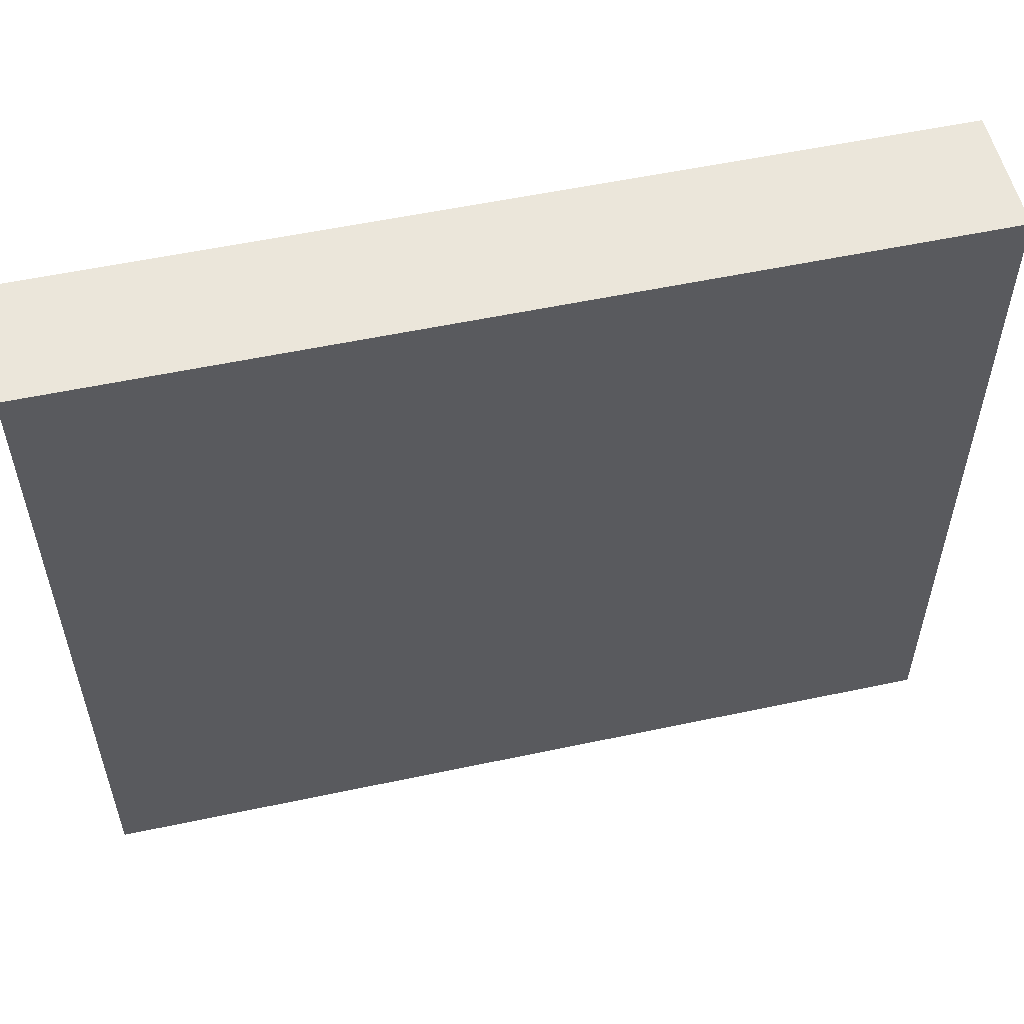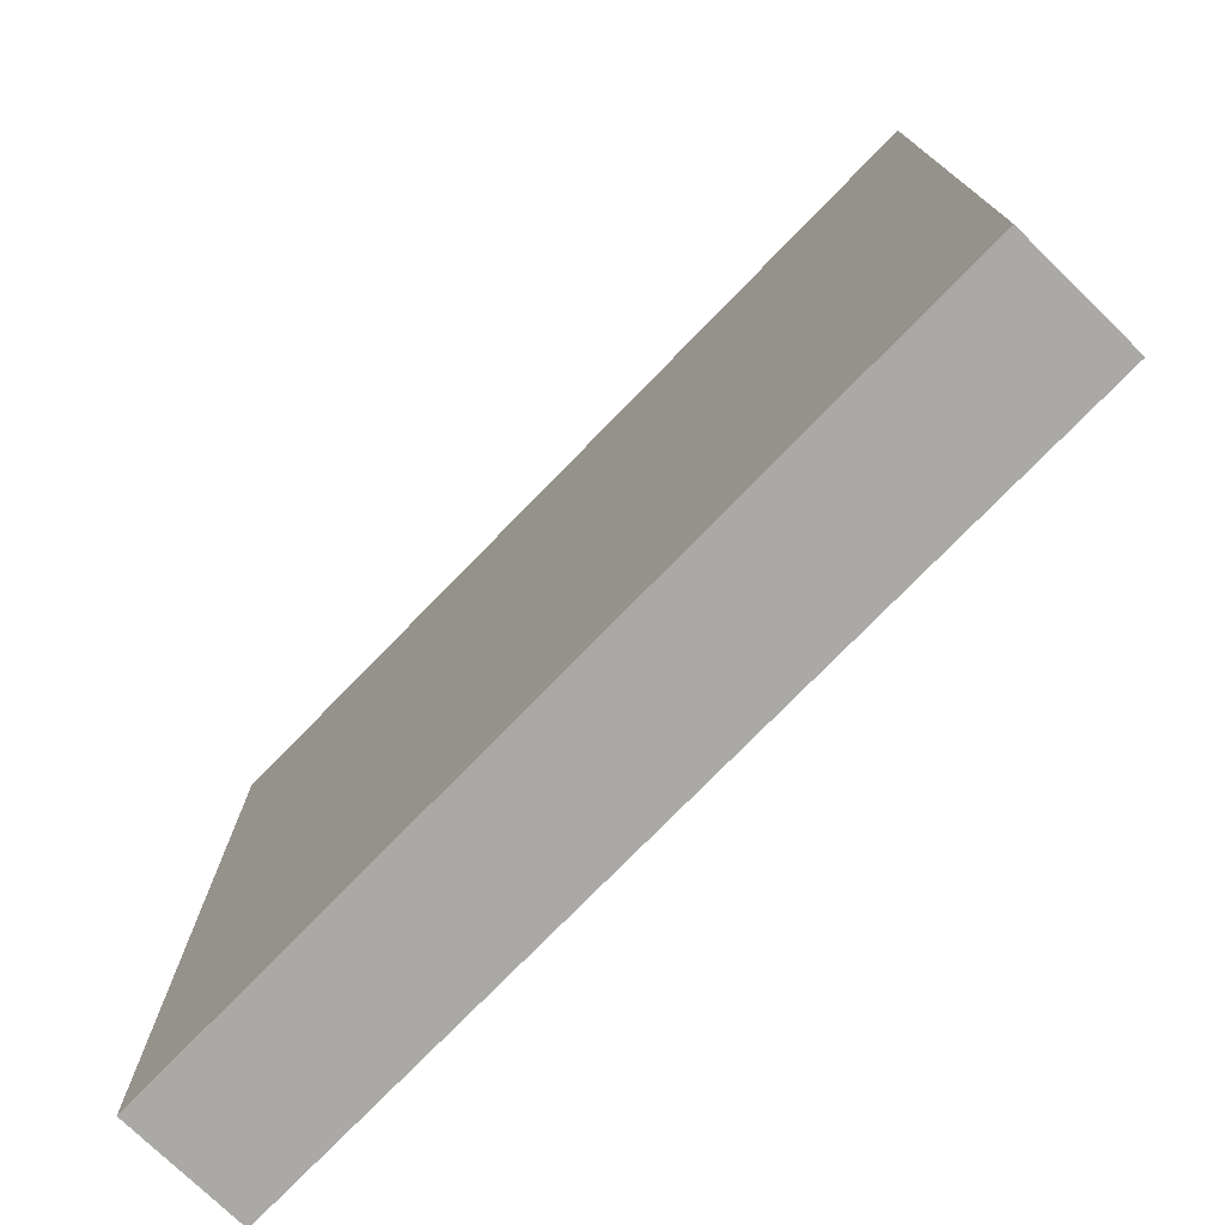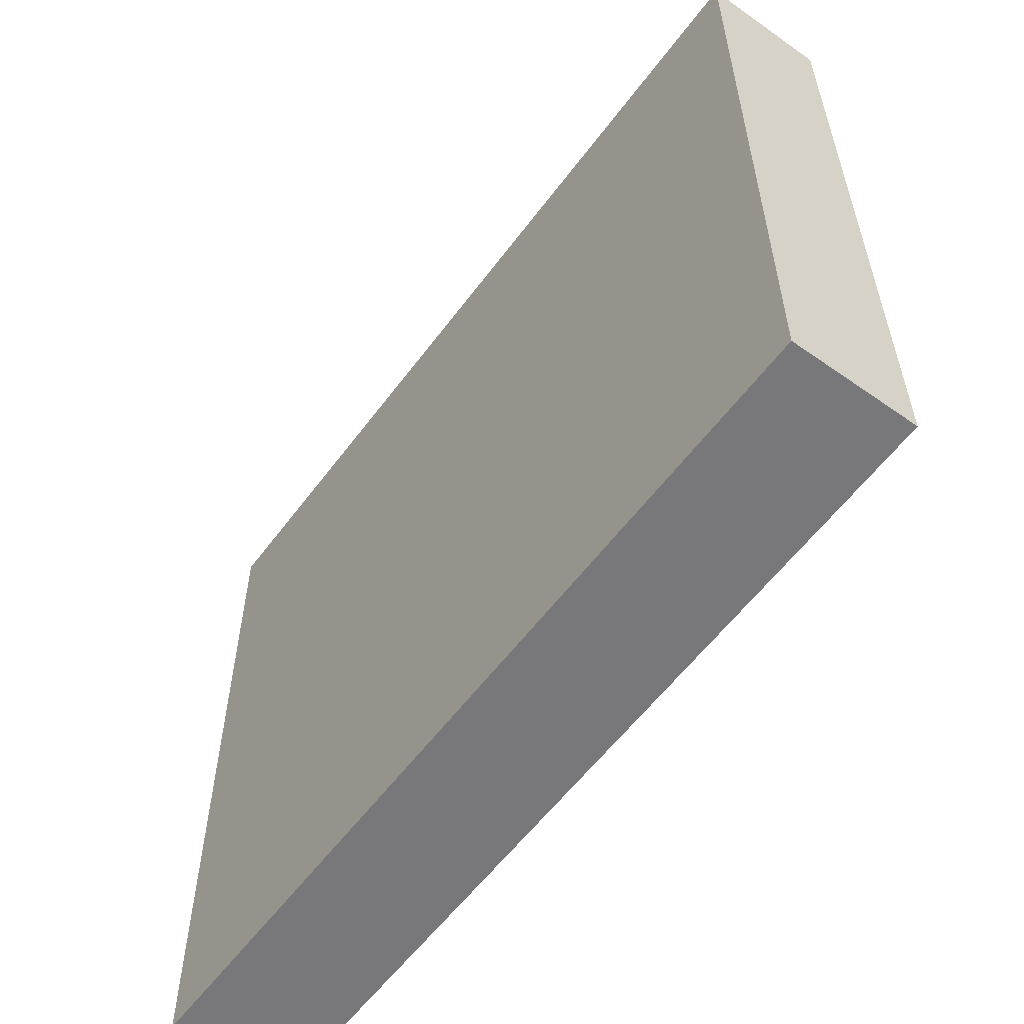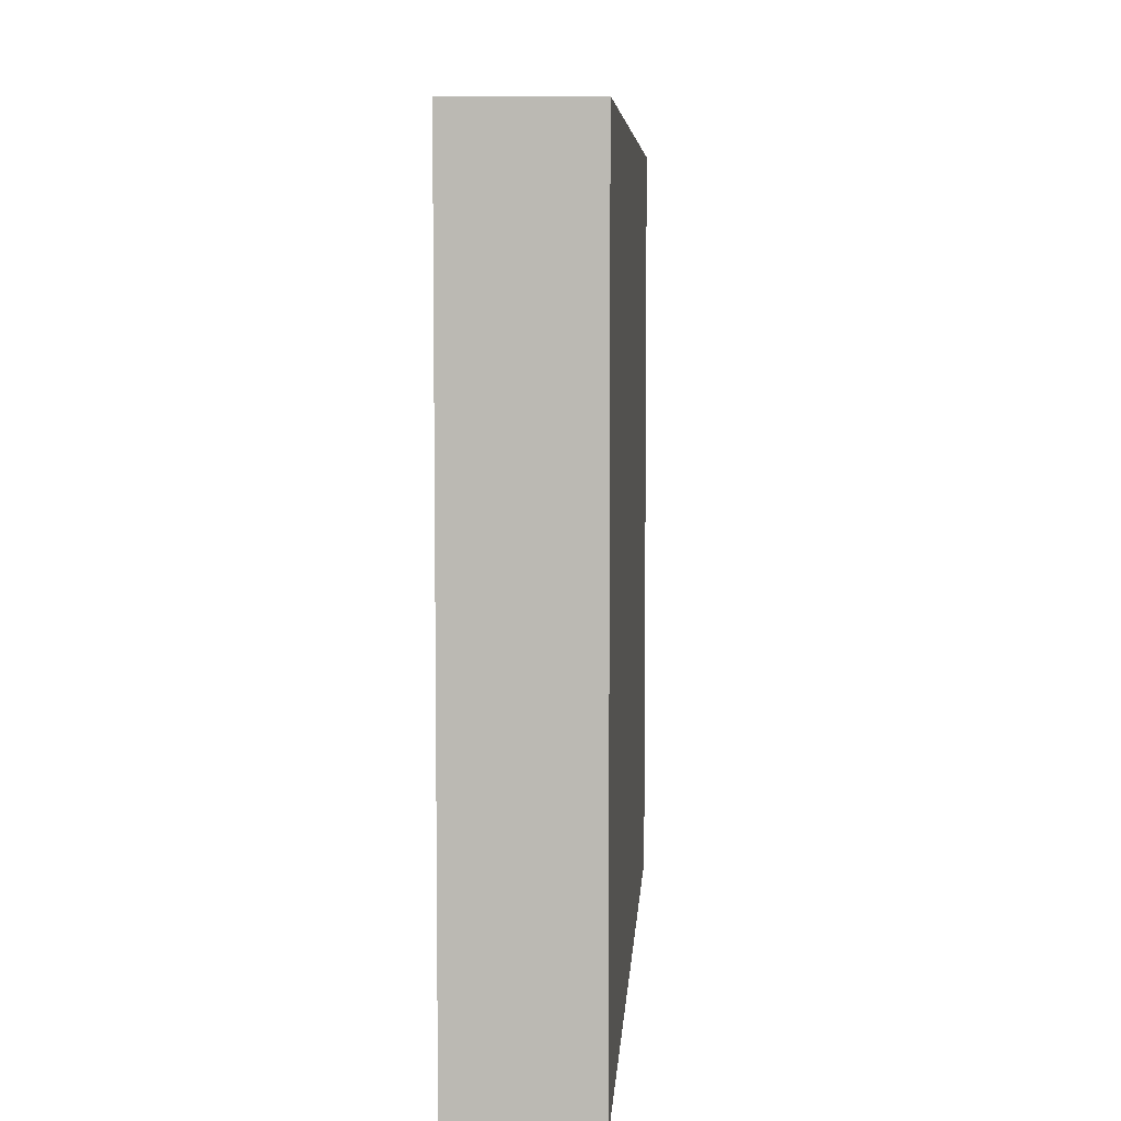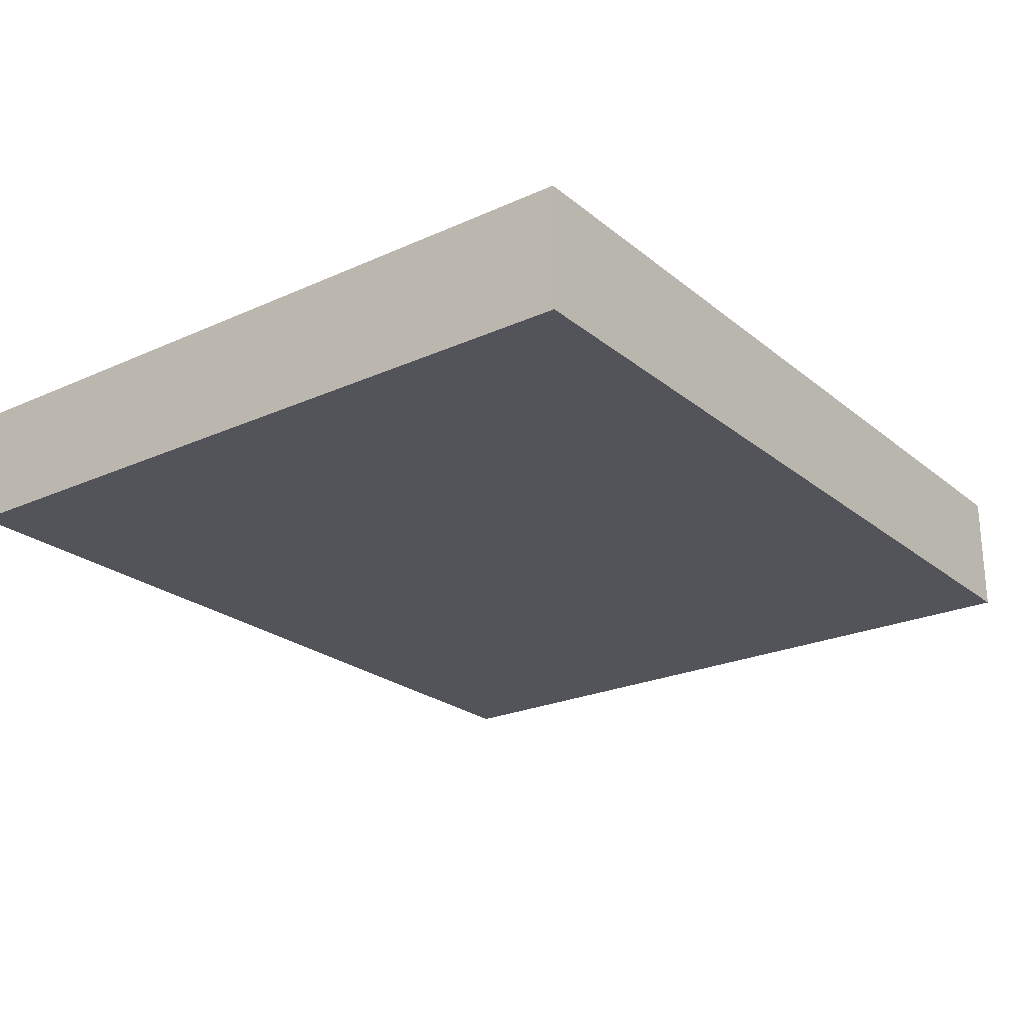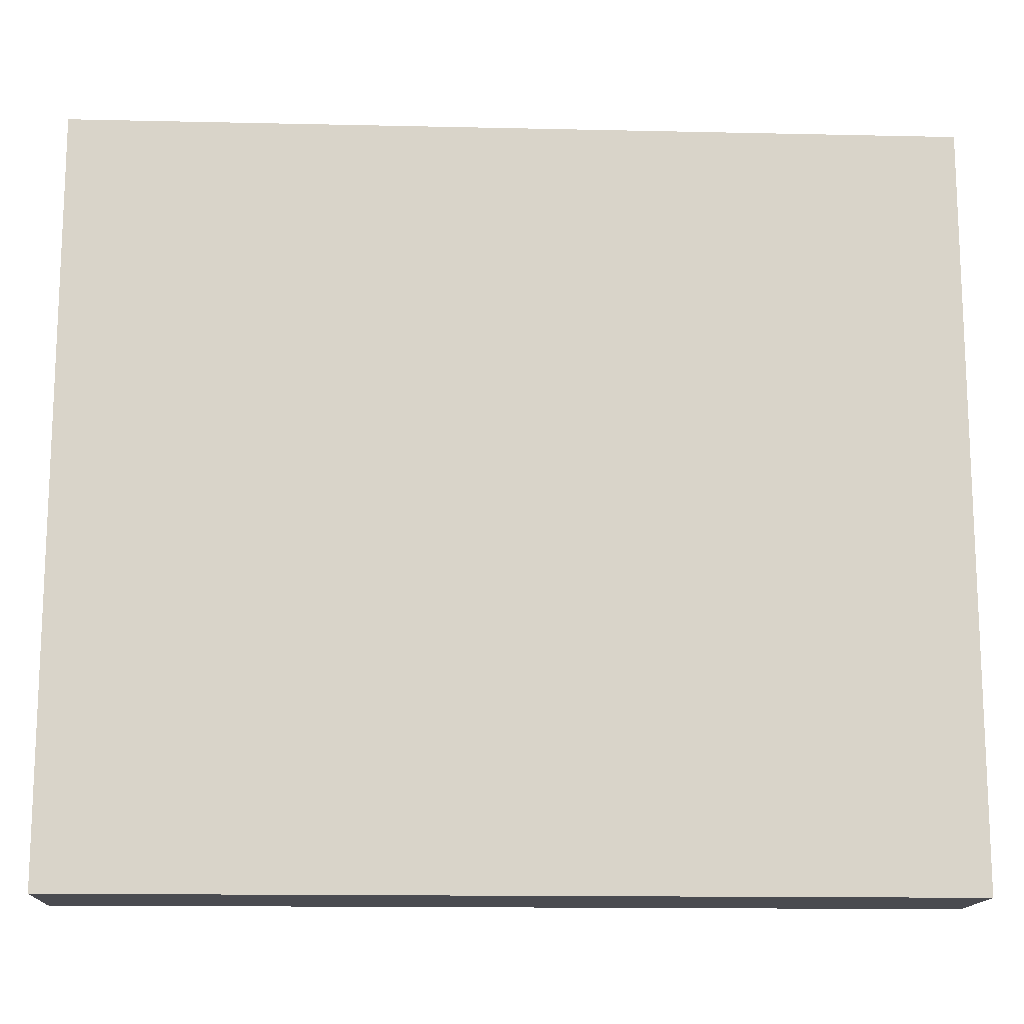
<metadata>
{"format":"obj","ext":"obj","renderer":"f3d","projection":"perspective","resolution":1024,"background":"white","views":[{"elev":54.9,"azim":-12.7,"up":"+Z"},{"elev":-75.5,"azim":45.8,"up":"+Z"},{"elev":-57.5,"azim":53.8,"up":"+Z"},{"elev":6.3,"azim":93.6,"up":"+Z"},{"elev":-23.7,"azim":127.0,"up":"+Y"},{"elev":-14.5,"azim":177.2,"up":"+Z"}]}
</metadata>
<code>
o
v 0.2 1.3 -0.2
v 0.2 1.3 -0.8
v 0.2 1.4 -0.2
v 0.2 1.4 -0.8
v 0.9 1.3 -0.2
v 0.9 1.3 -0.8
v 0.9 1.4 -0.2
v 0.9 1.4 -0.8
v 0.2 1.3 -0.2
v 0.2 1.4 -0.2
v 0.9 1.3 -0.2
v 0.9 1.4 -0.2
v 0.2 1.3 -0.8
v 0.2 1.4 -0.8
v 0.9 1.3 -0.8
v 0.9 1.4 -0.8
v 0.2 1.3 -0.2
v 0.9 1.3 -0.2
v 0.2 1.3 -0.8
v 0.9 1.3 -0.8
v 0.2 1.4 -0.2
v 0.9 1.4 -0.2
v 0.2 1.4 -0.8
v 0.9 1.4 -0.8
f 3 2 1
f 4 2 3
f 5 6 7
f 7 6 8
f 11 10 9
f 12 10 11
f 13 14 15
f 15 14 16
f 19 18 17
f 20 18 19
f 21 22 23
f 23 22 24

</code>
